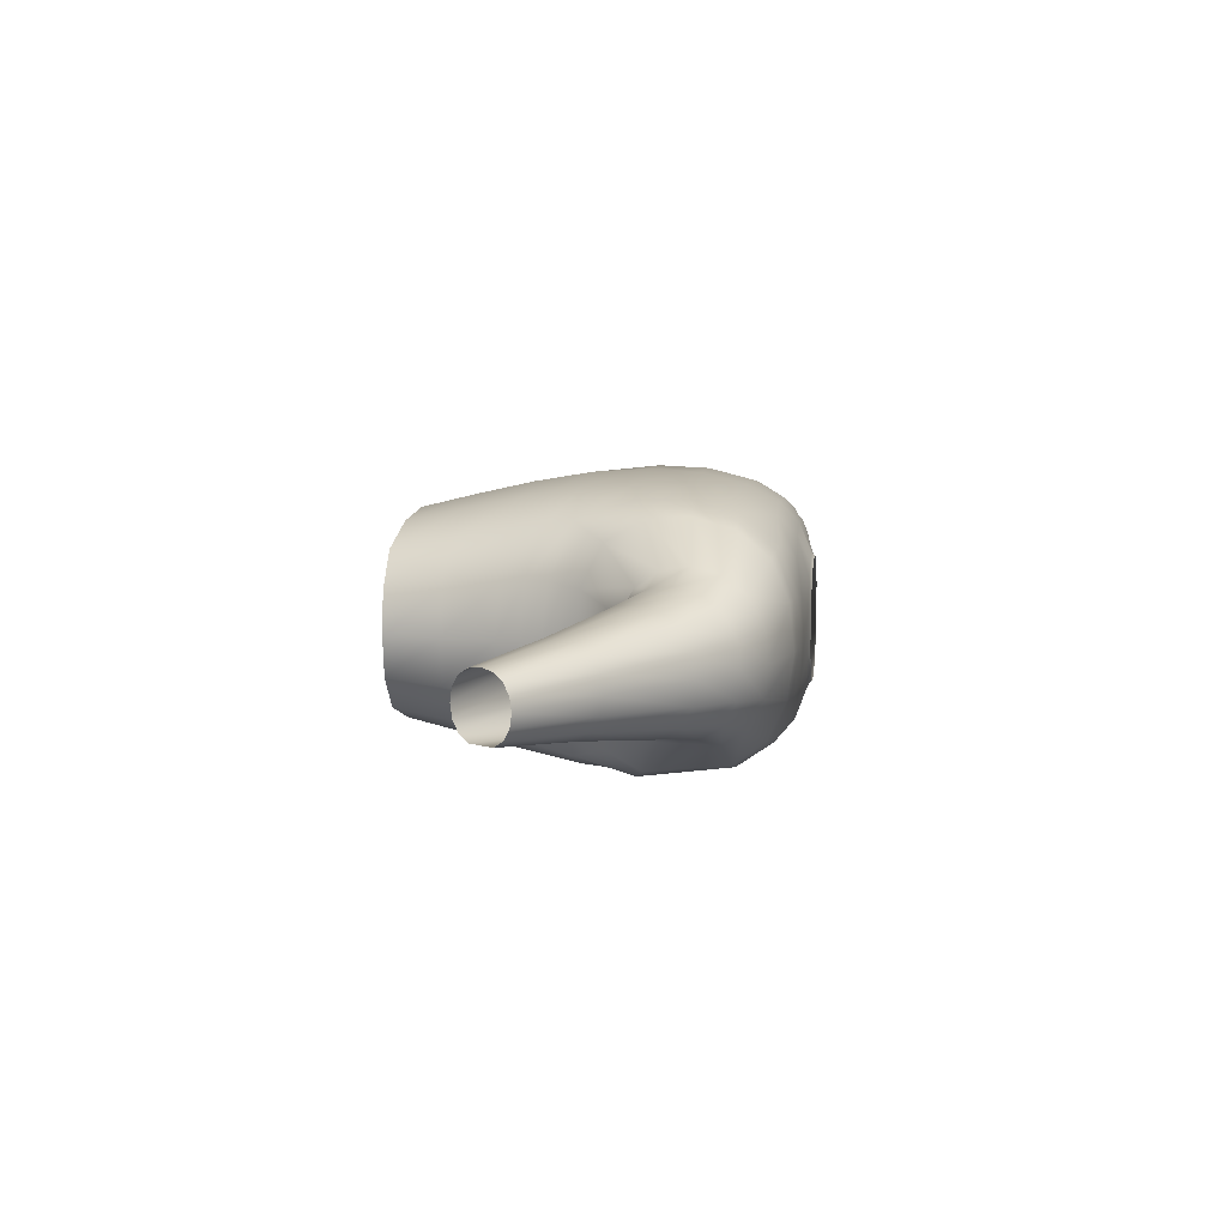
<metadata>
{"format":"obj","ext":"obj","renderer":"f3d","projection":"perspective","resolution":1024,"background":"white","views":[{"elev":9.0,"azim":-82.5,"up":"+Y"}]}
</metadata>
<code>
g Torso
v 1.539e-10 0.001251 0.01623
v 0.0005635 0.001129 0.01628
v 1.539e-10 0.001212 0.01628
v 0.0006578 0.001167 0.01623
v 1.538e-10 0.00186 0.01597
v 0.00103 0.0008813 0.01628
v 0.001187 0.001758 0.01599
v 1.536e-10 0.002251 0.0156
v 0.001201 0.0009119 0.01623
v 0.00132 0.0004819 0.01628
v 0.001536 0.0004992 0.01623
v 0.001417 5.21e-10 0.01628
v 0.001646 5.937e-10 0.01624
v 0.00132 -0.0004819 0.01628
v 0.002645 0.0007728 0.01616
v 0.002152 0.001409 0.01605
v 0.001471 0.002157 0.01563
v 0.001536 -0.0004992 0.01623
v 0.00103 -0.0008813 0.01628
v 0.002775 9.35e-10 0.0162
v 0.002883 0.001796 0.01577
v 0.001564 0.002511 0.01497
v 1.533e-10 0.002578 0.01495
v 0.001201 -0.0009119 0.01623
v 0.0005635 -0.001129 0.01628
v 0.002629 -0.0007728 0.01614
v 0.003291 0.000904 0.01608
v 0.0006578 -0.001167 0.01623
v 1.535e-10 -0.001212 0.01628
v 1.535e-10 -0.001251 0.01623
v 0.002152 -0.001409 0.01605
v 0.001187 -0.001758 0.01599
v 1.532e-10 -0.00186 0.01597
v 0.003368 1.159e-09 0.01615
v 0.003247 -0.000904 0.01605
v 0.002855 -0.001796 0.01574
v 0.001471 -0.002157 0.01563
v 1.529e-10 -0.002251 0.0156
v 0.001564 -0.002511 0.01497
v 1.524e-10 -0.002634 0.01487
v 0.002871 -0.002338 0.015
v 0.00161 -0.002773 0.0131
v 1.512e-10 -0.002854 0.01308
v 0.002938 -0.002557 0.01318
v 0.00307 -0.00218 0.01206
v 0.001605 -0.002651 0.01199
v 1.505e-10 -0.002776 0.01198
v 1.502e-10 -0.002685 0.01145
v 0.001545 -0.00255 0.01146
v 1.499e-10 -0.002579 0.01083
v 0.001475 -0.002431 0.01083
v 1.492e-10 -0.002316 0.009677
v 0.002892 -0.002069 0.01148
v 0.001343 -0.002168 0.009667
v 1.485e-10 -0.002044 0.008573
v 0.00127 -0.001913 0.008535
v 0.002684 -0.00194 0.01081
v 0.002441 -0.001708 0.009644
v 0.002322 -0.001505 0.008473
v 0.003095 -0.0009391 0.009621
v 0.002945 -0.0008245 0.008486
v 0.003292 -0.001066 0.01071
v 0.003426 -0.001101 0.01121
v 0.003294 1.169e-09 0.009611
v 0.003142 1.096e-09 0.008504
v 0.003457 1.232e-09 0.01066
v 0.003095 0.0009391 0.009621
v 0.002945 0.0008245 0.008486
v 0.003539 -0.001131 0.01164
v 0.003557 1.277e-09 0.01113
v 0.003292 0.001066 0.01071
v 0.002441 0.001708 0.009644
v 0.002322 0.001505 0.008473
v 0.003636 1.318e-09 0.01154
v 0.003424 0.001101 0.01121
v 0.002684 0.00194 0.01081
v 0.001343 0.002168 0.009667
v 0.00127 0.001913 0.008535
v 1.499e-10 0.002316 0.009677
v 1.492e-10 0.002044 0.008573
v 1.507e-10 0.002579 0.01083
v 0.001475 0.002431 0.01083
v 1.511e-10 0.002685 0.01145
v 0.001545 0.00255 0.01146
v 1.514e-10 0.002776 0.01198
v 0.002892 0.002069 0.01148
v 0.003069 0.00218 0.01206
v 0.001605 0.002651 0.01199
v 1.521e-10 0.002854 0.01308
v 0.00161 0.002773 0.0131
v 1.528e-10 0.00279 0.01409
v 0.001581 0.00273 0.0141
v 0.002936 0.002557 0.01318
v 0.002883 0.00257 0.01416
v 0.00353 0.001131 0.01165
v 0.002883 0.002338 0.01503
v 0.003311 0.002418 0.0133
v 0.003411 0.002023 0.01237
v 0.003682 0.001084 0.01196
v 0.003278 0.002456 0.01421
v 0.003295 0.002233 0.01504
v 0.003328 0.001717 0.01572
v 0.003753 1.385e-09 0.01185
v 0.003576 0.000893 0.01603
v 0.003699 -0.001084 0.01195
v 0.00362 1.279e-09 0.01611
v 0.003423 -0.002023 0.01236
v 0.003521 -0.000893 0.016
v 0.003323 -0.002418 0.01328
v 0.00328 -0.001717 0.01568
v 0.003271 -0.002233 0.01499
v 0.003875 1.399e-09 0.01607
v 0.003799 -0.0008821 0.01596
v 0.003709 -0.001637 0.01561
v 0.003673 -0.002127 0.01499
v 0.003705 -0.00228 0.01338
v 0.003771 -0.001865 0.01266
v 0.005 -0.001154 0.01537
v 0.003851 -0.001036 0.01227
v 0.003864 0.0008821 0.01599
v 0.005071 -0.0006281 0.01565
v 0.004915 -0.00149 0.0149
v 0.004521 -0.001193 0.01333
v 0.003864 1.451e-09 0.01216
v 0.00512 1.893e-09 0.01574
v 0.003775 0.001637 0.01565
v 0.003706 0.002127 0.01504
v 0.005064 0.001154 0.01535
v 0.00367 0.002342 0.01426
v 0.003825 0.001036 0.01228
v 0.005127 0.0006281 0.01563
v 0.00494 0.00149 0.01489
v 0.003679 0.00228 0.01342
v 0.003743 0.001865 0.01269
v 0.005781 0.0009705 0.01493
v 0.005888 0.0005304 0.01518
v 0.004775 0.001613 0.01434
v 0.004613 0.001517 0.0138
v 0.004471 0.001193 0.01335
v 0.005131 0.001248 0.0136
v 0.005367 0.001338 0.01407
v 0.005596 0.001245 0.01454
v 0.0044 0.0006551 0.01306
v 0.004944 0.0009754 0.01322
v 0.005954 0.001074 0.01314
v 0.006602 0.0008369 0.01428
v 0.006184 0.001153 0.01354
v 0.004384 1.9e-09 0.01297
v 0.006413 0.001074 0.01394
v 0.004412 -0.0006551 0.01306
v 0.004836 0.0005337 0.01299
v 0.004807 2.25e-09 0.01291
v 0.004852 -0.0005337 0.01299
v 0.004988 -0.0009754 0.01323
v 0.005766 0.0008369 0.01282
v 0.004662 -0.001517 0.01379
v 0.005621 -4.685e-06 0.01255
v 0.005667 -0.0004649 0.01263
v 0.005653 0.0004556 0.01261
v 0.007504 0.0006244 0.01199
v 0.00579 -0.0008463 0.01284
v 0.005181 -0.001248 0.01363
v 0.005593 -0.001245 0.01458
v 0.007415 0.0003415 0.01184
v 0.007649 0.0008 0.01223
v 0.007825 0.0008585 0.01252
v 0.009305 0.0005921 0.01133
v 0.009197 0.0004621 0.01115
v 0.00913 0.0002527 0.01104
v 0.009435 0.0006354 0.01155
v 0.009108 4.017e-09 0.01101
v 0.008001 0.0008 0.01282
v 0.009565 0.0005921 0.01177
v 0.009673 0.0004621 0.01195
v 0.007386 3.504e-09 0.01179
v 0.00913 -0.0002527 0.01104
v 0.008146 0.0006244 0.01306
v 0.007417 -0.0003414 0.01184
v 0.009197 -0.0004621 0.01115
v 0.007508 -0.0006244 0.012
v 0.008236 0.0003415 0.01321
v 0.00974 0.0002527 0.01206
v 0.006717 0.0004556 0.01449
v 0.007654 -0.0008 0.01224
v 0.009305 -0.0005921 0.01133
v 0.009565 -0.0005921 0.01177
v 0.005981 -0.001083 0.01318
v 0.008003 -0.0008 0.01283
v 0.009673 -0.0004621 0.01195
v 0.006421 -0.001083 0.01399
v 0.005912 2.22e-09 0.01527
v 0.008148 -0.0006244 0.01307
v 0.0066 -0.0008463 0.01431
v 0.006753 -4.685e-06 0.01457
v 0.005865 -0.0005304 0.01521
v 0.008237 -0.0003414 0.01322
v 0.00974 -0.0002527 0.01206
v 0.009762 4e-09 0.01209
v 0.008267 3.467e-09 0.01327
v 0.006713 -0.0004649 0.01451
v 0.005757 -0.0009705 0.01497
v 1.539e-10 0.001251 0.01623
v 1.539e-10 0.001212 0.01628
v -0.0005635 0.001129 0.01628
v -0.0006578 0.001167 0.01623
v -0.00103 0.0008813 0.01628
v -0.001187 0.001758 0.01599
v 1.538e-10 0.00186 0.01597
v 1.536e-10 0.002251 0.0156
v -0.001201 0.0009119 0.01623
v -0.00132 0.0004819 0.01628
v -0.001536 0.0004992 0.01623
v -0.001417 5.204e-10 0.01628
v -0.001646 5.933e-10 0.01624
v -0.00132 -0.0004819 0.01628
v -0.001536 -0.0004992 0.01623
v -0.00103 -0.0008813 0.01628
v -0.001201 -0.0009119 0.01623
v -0.0005635 -0.001129 0.01628
v -0.002644 -0.0007728 0.01616
v -0.002796 9.436e-10 0.01621
v -0.002658 0.0007728 0.01617
v -0.002152 0.001409 0.01605
v -0.001471 0.002157 0.01563
v -0.002889 0.001796 0.01578
v -0.00332 0.000904 0.0161
v -0.001564 0.002511 0.01497
v 1.533e-10 0.002578 0.01495
v -0.003409 1.17e-09 0.01617
v -0.002882 0.002338 0.01502
v -0.001581 0.00273 0.0141
v 1.528e-10 0.00279 0.01409
v -0.002883 0.00257 0.01415
v -0.00161 0.002773 0.0131
v 1.521e-10 0.002854 0.01308
v -0.002937 0.002557 0.01318
v -0.00307 0.00218 0.01206
v -0.001605 0.002651 0.01199
v 1.514e-10 0.002776 0.01198
v -0.001545 0.00255 0.01146
v 1.511e-10 0.002685 0.01145
v -0.002892 0.002069 0.01148
v -0.001475 0.002431 0.01083
v 1.507e-10 0.002579 0.01083
v -0.002684 0.00194 0.01081
v -0.001343 0.002168 0.009667
v 1.499e-10 0.002316 0.009677
v -0.00127 0.001913 0.008535
v 1.492e-10 0.002044 0.008573
v -0.002322 0.001505 0.008473
v -0.002441 0.001708 0.009644
v -0.002945 0.0008245 0.008486
v -0.003095 0.0009391 0.009621
v -0.003142 1.097e-09 0.008504
v -0.003292 0.001066 0.01071
v -0.003294 1.17e-09 0.009611
v -0.002945 -0.0008245 0.008486
v -0.003427 0.001101 0.01121
v -0.003457 1.233e-09 0.01066
v -0.003095 -0.0009391 0.009621
v -0.002322 -0.001505 0.008473
v -0.002441 -0.001708 0.009644
v -0.00127 -0.001913 0.008535
v -0.003292 -0.001066 0.01071
v -0.00356 1.28e-09 0.01113
v -0.001343 -0.002168 0.009667
v 1.485e-10 -0.002044 0.008573
v 1.492e-10 -0.002316 0.009677
v -0.002684 -0.00194 0.01081
v -0.001475 -0.002431 0.01083
v 1.499e-10 -0.002579 0.01083
v -0.003427 -0.001101 0.01121
v -0.003536 0.001131 0.01164
v -0.002892 -0.002069 0.01148
v -0.001545 -0.00255 0.01146
v -0.00307 -0.00218 0.01206
v 1.502e-10 -0.002685 0.01145
v -0.001605 -0.002651 0.01199
v 1.505e-10 -0.002776 0.01198
v 1.512e-10 -0.002854 0.01308
v -0.00161 -0.002773 0.0131
v 1.524e-10 -0.002634 0.01487
v -0.003539 -0.001131 0.01164
v -0.001564 -0.002511 0.01497
v 1.529e-10 -0.002251 0.0156
v -0.003641 1.322e-09 0.01154
v -0.002938 -0.002557 0.01318
v -0.001471 -0.002157 0.01563
v 1.532e-10 -0.00186 0.01597
v -0.002871 -0.002338 0.015
v -0.003698 -0.001084 0.01195
v -0.00376 1.389e-09 0.01184
v -0.00369 0.001084 0.01196
v -0.003422 -0.002023 0.01236
v -0.003322 -0.002418 0.01328
v -0.003415 0.002023 0.01237
v -0.003313 0.002418 0.0133
v -0.003279 0.002456 0.01421
v -0.003294 0.002233 0.01504
v -0.003338 0.001717 0.01573
v -0.00361 0.000893 0.01605
v -0.003667 1.291e-09 0.01613
v -0.003749 0.001865 0.01268
v -0.003684 0.00228 0.01341
v -0.003671 0.002342 0.01425
v -0.003706 0.002127 0.01504
v -0.003786 0.001637 0.01566
v -0.0039 0.0008821 0.016
v -0.00505 0.001154 0.01536
v -0.004935 0.00149 0.0149
v -0.004788 0.001613 0.01435
v -0.003837 0.001036 0.01228
v -0.004645 0.001517 0.0138
v -0.004522 0.001193 0.01334
v -0.003874 1.456e-09 0.01215
v -0.005155 0.001248 0.01362
v -0.00443 0.0006551 0.01306
v -0.003851 -0.001036 0.01227
v -0.005382 0.001338 0.0141
v -0.004965 0.0009754 0.01324
v -0.004433 1.891e-09 0.01296
v -0.003768 -0.001865 0.01267
v -0.005968 0.001074 0.01317
v -0.005597 0.001245 0.01457
v -0.006198 0.001153 0.01358
v -0.005761 0.0009705 0.01498
v -0.005113 0.0006281 0.01564
v -0.004545 -0.001193 0.01333
v -0.003704 -0.00228 0.01338
v -0.004455 -0.0006551 0.01305
v -0.003273 -0.002233 0.015
v -0.00286 -0.001796 0.01575
v -0.001187 -0.001758 0.01599
v -0.0006578 -0.001167 0.01623
v 1.535e-10 -0.001251 0.01623
v 1.535e-10 -0.001212 0.01628
v -0.002152 -0.001409 0.01605
v -0.00327 -0.000904 0.01606
v -0.003289 -0.001717 0.01568
v -0.00355 -0.000893 0.01602
v -0.003676 -0.002127 0.01499
v -0.003723 -0.001637 0.01562
v -0.003834 -0.0008821 0.01597
v -0.005007 -0.001154 0.01537
v -0.004915 -0.00149 0.0149
v -0.003929 1.412e-09 0.0161
v -0.005081 -0.0006281 0.01565
v -0.005124 1.916e-09 0.01574
v -0.005854 0.0005304 0.01523
v -0.004672 -0.001517 0.01379
v -0.00575 -0.0009705 0.015
v -0.00588 2.251e-09 0.01532
v -0.006602 0.0008369 0.01434
v -0.004985 -0.0009754 0.01324
v -0.005594 -0.001245 0.0146
v -0.005846 -0.0005304 0.01524
v -0.00671 0.0004556 0.01456
v -0.006422 0.001074 0.01399
v -0.004853 -0.0005337 0.013
v -0.006601 -0.0008463 0.01436
v -0.006743 -4.685e-06 0.01464
v -0.008154 0.0006244 0.0131
v -0.004809 2.232e-09 0.01292
v -0.006707 -0.0004649 0.01457
v -0.008243 0.0003415 0.01326
v -0.004845 0.0005337 0.013
v -0.008273 3.498e-09 0.01331
v -0.005776 0.0008369 0.01283
v -0.005663 -0.0004649 0.01263
v -0.005621 -4.685e-06 0.01256
v -0.005657 0.0004556 0.01263
v -0.007511 0.0006244 0.01201
v -0.005789 -0.0008463 0.01284
v -0.007421 0.0003415 0.01185
v -0.007657 0.0008 0.01225
v -0.007833 0.0008585 0.01255
v -0.009308 0.0005921 0.01134
v -0.0092 0.0004621 0.01116
v -0.009133 0.0002527 0.01105
v -0.009438 0.0006354 0.01156
v -0.009111 4.096e-09 0.01102
v -0.008009 0.0008 0.01285
v -0.009568 0.0005921 0.01178
v -0.009676 0.0004621 0.01196
v -0.009743 0.0002527 0.01207
v -0.009765 4.108e-09 0.01211
v -0.007391 3.496e-09 0.01181
v -0.009133 -0.0002527 0.01105
v -0.008244 -0.0003414 0.01326
v -0.009743 -0.0002527 0.01207
v -0.009676 -0.0004621 0.01196
v -0.007423 -0.0003414 0.01186
v -0.0092 -0.0004621 0.01116
v -0.008155 -0.0006244 0.01311
v -0.007514 -0.0006244 0.01201
v -0.008012 -0.0008 0.01286
v -0.009568 -0.0005921 0.01178
v -0.006427 -0.001083 0.01402
v -0.007661 -0.0008 0.01226
v -0.009308 -0.0005921 0.01134
v -0.005985 -0.001083 0.01319
v -0.005184 -0.001248 0.01364
g Torso_0
f 3 2 1
f 2 4 1
f 1 4 5
f 2 6 4
f 4 7 5
f 5 7 8
f 6 9 4
f 4 9 7
f 6 10 9
f 10 11 9
f 10 12 11
f 12 13 11
f 12 14 13
f 11 15 9
f 11 13 15
f 9 16 7
f 15 16 9
f 7 17 8
f 7 16 17
f 14 18 13
f 14 19 18
f 13 20 15
f 13 18 20
f 16 15 21
f 16 21 17
f 17 22 8
f 22 23 8
f 19 24 18
f 19 25 24
f 18 26 20
f 18 24 26
f 15 20 27
f 15 27 21
f 25 28 24
f 25 29 28
f 29 30 28
f 24 28 31
f 24 31 26
f 28 30 32
f 28 32 31
f 30 33 32
f 20 26 34
f 20 34 27
f 26 31 35
f 26 35 34
f 31 32 36
f 31 36 35
f 32 33 37
f 32 37 36
f 33 38 37
f 37 38 39
f 38 40 39
f 36 37 41
f 37 39 41
f 39 40 42
f 40 43 42
f 41 39 44
f 39 42 44
f 44 42 45
f 42 43 46
f 42 46 45
f 43 47 46
f 47 48 46
f 48 49 46
f 46 49 45
f 48 50 49
f 50 51 49
f 50 52 51
f 49 53 45
f 49 51 53
f 52 54 51
f 52 55 54
f 55 56 54
f 51 54 57
f 51 57 53
f 54 56 58
f 54 58 57
f 56 59 58
f 58 59 60
f 59 61 60
f 57 58 62
f 58 60 62
f 53 57 63
f 57 62 63
f 60 61 64
f 61 65 64
f 62 60 66
f 60 64 66
f 64 65 67
f 65 68 67
f 53 63 69
f 45 53 69
f 63 62 70
f 62 66 70
f 66 64 71
f 64 67 71
f 67 68 72
f 68 73 72
f 69 63 74
f 63 70 74
f 70 66 75
f 66 71 75
f 71 67 76
f 67 72 76
f 72 73 77
f 73 78 77
f 77 78 79
f 78 80 79
f 77 79 81
f 72 77 82
f 82 77 81
f 76 72 82
f 82 81 83
f 84 82 83
f 76 82 84
f 84 83 85
f 71 76 86
f 86 76 84
f 75 71 86
f 75 86 87
f 88 84 85
f 86 84 88
f 87 86 88
f 88 85 89
f 90 88 89
f 87 88 90
f 90 89 91
f 92 90 91
f 92 91 23
f 22 92 23
f 93 90 92
f 93 87 90
f 94 92 22
f 94 93 92
f 95 75 87
f 70 75 95
f 74 70 95
f 96 94 22
f 96 22 17
f 21 96 17
f 87 93 97
f 95 87 98
f 98 87 97
f 74 95 99
f 99 95 98
f 93 94 100
f 97 93 100
f 94 96 101
f 100 94 101
f 96 21 102
f 101 96 102
f 103 74 99
f 69 74 103
f 102 21 104
f 21 27 104
f 105 69 103
f 45 69 105
f 104 27 106
f 27 34 106
f 107 45 105
f 44 45 107
f 106 34 108
f 34 35 108
f 109 44 107
f 41 44 109
f 108 35 110
f 35 36 110
f 36 41 111
f 111 41 109
f 110 36 111
f 104 106 112
f 106 108 113
f 112 106 113
f 108 110 114
f 113 108 114
f 110 111 115
f 114 110 115
f 111 109 116
f 115 111 116
f 109 107 117
f 116 109 117
f 114 118 113
f 114 115 118
f 117 107 119
f 107 105 119
f 120 104 112
f 102 104 120
f 113 121 112
f 118 121 113
f 115 122 118
f 122 115 116
f 117 123 116
f 117 119 123
f 119 105 124
f 105 103 124
f 112 125 120
f 121 125 112
f 126 102 120
f 101 102 126
f 127 101 126
f 100 101 127
f 126 120 128
f 126 128 127
f 129 100 127
f 97 100 129
f 124 103 130
f 103 99 130
f 125 131 120
f 120 131 128
f 128 132 127
f 127 132 129
f 133 97 129
f 98 97 133
f 99 98 134
f 130 99 134
f 134 98 133
f 128 131 135
f 132 128 135
f 131 125 136
f 131 136 135
f 129 137 133
f 132 137 129
f 133 138 134
f 137 138 133
f 134 139 130
f 138 139 134
f 138 137 140
f 138 140 139
f 137 132 141
f 137 141 140
f 142 132 135
f 132 142 141
f 139 143 130
f 124 130 143
f 140 144 139
f 143 139 144
f 140 141 145
f 140 145 144
f 135 146 142
f 135 136 146
f 141 142 147
f 141 147 145
f 148 124 143
f 124 148 119
f 146 149 142
f 142 149 147
f 148 150 119
f 119 150 123
f 151 143 144
f 148 143 152
f 143 151 152
f 150 148 153
f 148 152 153
f 123 150 154
f 150 153 154
f 144 155 151
f 145 155 144
f 156 123 154
f 123 156 116
f 156 122 116
f 152 151 157
f 153 152 158
f 152 157 158
f 155 159 151
f 151 159 157
f 160 155 145
f 159 155 160
f 154 153 161
f 153 158 161
f 162 156 154
f 154 161 162
f 122 156 163
f 156 162 163
f 159 164 157
f 164 159 160
f 165 160 145
f 145 147 165
f 147 166 165
f 147 149 166
f 165 167 160
f 165 166 167
f 167 168 160
f 160 168 164
f 168 169 164
f 166 170 167
f 164 169 171
f 166 172 170
f 149 172 166
f 172 173 170
f 174 173 172
f 175 164 171
f 175 171 176
f 164 175 157
f 172 149 177
f 177 174 172
f 149 146 177
f 178 175 176
f 157 175 178
f 158 157 178
f 178 176 179
f 158 178 180
f 180 178 179
f 161 158 180
f 177 181 174
f 181 182 174
f 146 183 177
f 183 181 177
f 136 183 146
f 180 179 184
f 179 185 184
f 184 185 186
f 187 161 180
f 184 187 180
f 161 187 162
f 188 184 186
f 184 188 187
f 188 186 189
f 162 187 190
f 188 190 187
f 163 162 190
f 136 191 183
f 125 191 136
f 125 121 191
f 192 188 189
f 190 188 192
f 163 190 193
f 193 190 192
f 191 194 183
f 183 194 181
f 121 195 191
f 191 195 194
f 192 189 196
f 189 197 196
f 196 197 198
f 194 199 181
f 199 196 198
f 181 199 182
f 199 198 182
f 196 200 192
f 200 196 199
f 194 200 199
f 200 193 192
f 195 200 194
f 193 200 195
f 195 121 201
f 201 193 195
f 121 118 201
f 201 163 193
f 118 122 201
f 122 163 201
f 204 203 202
f 205 204 202
f 206 204 205
f 205 202 207
f 202 208 207
f 207 208 209
f 210 206 205
f 210 205 207
f 211 206 210
f 212 211 210
f 213 211 212
f 214 213 212
f 215 213 214
f 216 215 214
f 217 215 216
f 218 217 216
f 219 217 218
f 216 214 220
f 218 216 220
f 214 212 221
f 214 221 220
f 212 210 222
f 212 222 221
f 223 210 207
f 210 223 222
f 223 207 224
f 224 207 209
f 222 223 225
f 225 223 224
f 221 222 226
f 226 222 225
f 227 224 209
f 228 227 209
f 220 221 229
f 229 221 226
f 230 225 224
f 227 230 224
f 231 227 228
f 232 231 228
f 233 230 227
f 231 233 227
f 234 231 232
f 235 234 232
f 236 233 231
f 234 236 231
f 237 236 234
f 238 234 235
f 238 237 234
f 239 238 235
f 240 238 239
f 241 240 239
f 242 237 238
f 240 242 238
f 243 240 241
f 244 243 241
f 245 242 240
f 243 245 240
f 246 243 244
f 247 246 244
f 248 246 247
f 249 248 247
f 248 250 246
f 246 251 243
f 250 251 246
f 251 245 243
f 250 252 251
f 252 253 251
f 251 253 245
f 252 254 253
f 245 255 242
f 253 255 245
f 254 256 253
f 253 256 255
f 254 257 256
f 255 258 242
f 242 258 237
f 256 259 255
f 255 259 258
f 257 260 256
f 256 260 259
f 257 261 260
f 261 262 260
f 261 263 262
f 260 264 259
f 260 262 264
f 259 265 258
f 259 264 265
f 263 266 262
f 263 267 266
f 267 268 266
f 262 269 264
f 262 266 269
f 266 268 270
f 266 270 269
f 268 271 270
f 264 269 272
f 264 272 265
f 258 265 273
f 258 273 237
f 269 270 274
f 269 274 272
f 270 271 275
f 270 275 274
f 274 275 276
f 271 277 275
f 275 277 278
f 275 278 276
f 277 279 278
f 279 280 278
f 280 281 278
f 278 281 276
f 280 282 281
f 272 274 283
f 274 276 283
f 282 284 281
f 282 285 284
f 272 283 286
f 265 272 286
f 265 286 273
f 281 287 276
f 281 284 287
f 285 288 284
f 285 289 288
f 284 290 287
f 284 288 290
f 283 276 291
f 286 283 292
f 283 291 292
f 273 286 293
f 286 292 293
f 276 287 294
f 276 294 291
f 287 290 295
f 287 295 294
f 273 293 296
f 237 273 296
f 237 296 297
f 236 237 297
f 236 297 298
f 233 236 298
f 233 298 299
f 230 233 299
f 230 299 300
f 225 230 300
f 225 300 301
f 226 225 301
f 226 301 302
f 229 226 302
f 296 293 303
f 297 296 304
f 296 303 304
f 298 297 305
f 297 304 305
f 299 298 306
f 298 305 306
f 300 299 307
f 299 306 307
f 301 300 308
f 300 307 308
f 309 307 306
f 308 307 309
f 310 306 305
f 310 309 306
f 311 305 304
f 311 310 305
f 293 312 303
f 293 292 312
f 313 304 303
f 313 311 304
f 314 313 303
f 314 303 312
f 292 315 312
f 292 291 315
f 311 313 316
f 316 313 314
f 317 314 312
f 312 315 317
f 291 318 315
f 291 294 318
f 310 311 319
f 319 311 316
f 320 316 314
f 314 317 320
f 321 315 318
f 315 321 317
f 294 322 318
f 294 295 322
f 319 316 323
f 323 316 320
f 324 310 319
f 325 319 323
f 324 319 325
f 310 324 326
f 309 310 326
f 327 309 326
f 327 308 309
f 318 322 328
f 295 329 322
f 328 322 329
f 330 318 328
f 330 321 318
f 295 331 329
f 290 331 295
f 290 332 331
f 288 332 290
f 288 333 332
f 289 333 288
f 334 333 289
f 335 334 289
f 335 336 334
f 336 219 334
f 334 219 218
f 334 218 333
f 218 337 333
f 333 337 332
f 337 218 220
f 337 220 338
f 332 337 338
f 338 220 229
f 332 339 331
f 332 338 339
f 338 229 340
f 338 340 339
f 229 302 340
f 331 339 341
f 331 341 329
f 339 340 342
f 339 342 341
f 340 302 343
f 340 343 342
f 341 342 344
f 344 342 343
f 341 345 329
f 345 341 344
f 302 346 343
f 302 301 346
f 301 308 346
f 347 344 343
f 347 343 346
f 348 346 308
f 348 347 346
f 327 348 308
f 348 327 349
f 349 327 326
f 345 350 329
f 350 328 329
f 345 344 351
f 344 347 351
f 347 348 352
f 352 348 349
f 349 326 353
f 353 326 324
f 328 350 354
f 330 328 354
f 350 345 355
f 355 345 351
f 347 356 351
f 356 347 352
f 352 349 357
f 357 349 353
f 358 353 324
f 358 324 325
f 359 330 354
f 321 330 359
f 355 351 360
f 360 351 356
f 356 352 361
f 361 352 357
f 357 353 362
f 353 358 362
f 363 321 359
f 317 321 363
f 364 360 356
f 364 356 361
f 361 357 365
f 365 357 362
f 366 317 363
f 317 366 320
f 364 361 367
f 367 361 365
f 368 320 366
f 368 323 320
f 363 359 369
f 366 363 370
f 370 363 369
f 371 368 366
f 371 366 370
f 368 372 323
f 368 371 372
f 369 359 373
f 359 354 373
f 374 371 370
f 371 374 372
f 372 375 323
f 325 323 375
f 376 325 375
f 358 325 376
f 377 375 372
f 376 375 377
f 378 377 372
f 378 372 374
f 379 378 374
f 380 376 377
f 379 374 381
f 382 358 376
f 382 376 380
f 383 382 380
f 358 382 362
f 383 384 382
f 384 362 382
f 365 362 384
f 385 365 384
f 367 365 385
f 386 367 385
f 374 387 381
f 381 387 388
f 387 374 370
f 389 367 386
f 390 389 386
f 389 364 367
f 390 391 389
f 387 392 388
f 387 370 392
f 370 369 392
f 388 392 393
f 364 389 394
f 391 394 389
f 360 364 394
f 392 369 395
f 392 395 393
f 369 373 395
f 396 394 391
f 397 396 391
f 398 360 394
f 396 398 394
f 398 355 360
f 393 395 399
f 399 396 397
f 400 393 399
f 400 399 397
f 401 399 395
f 396 399 401
f 373 401 395
f 398 396 401
f 402 355 398
f 401 402 398
f 401 373 402
f 402 350 355
f 373 354 402
f 350 402 354

</code>
